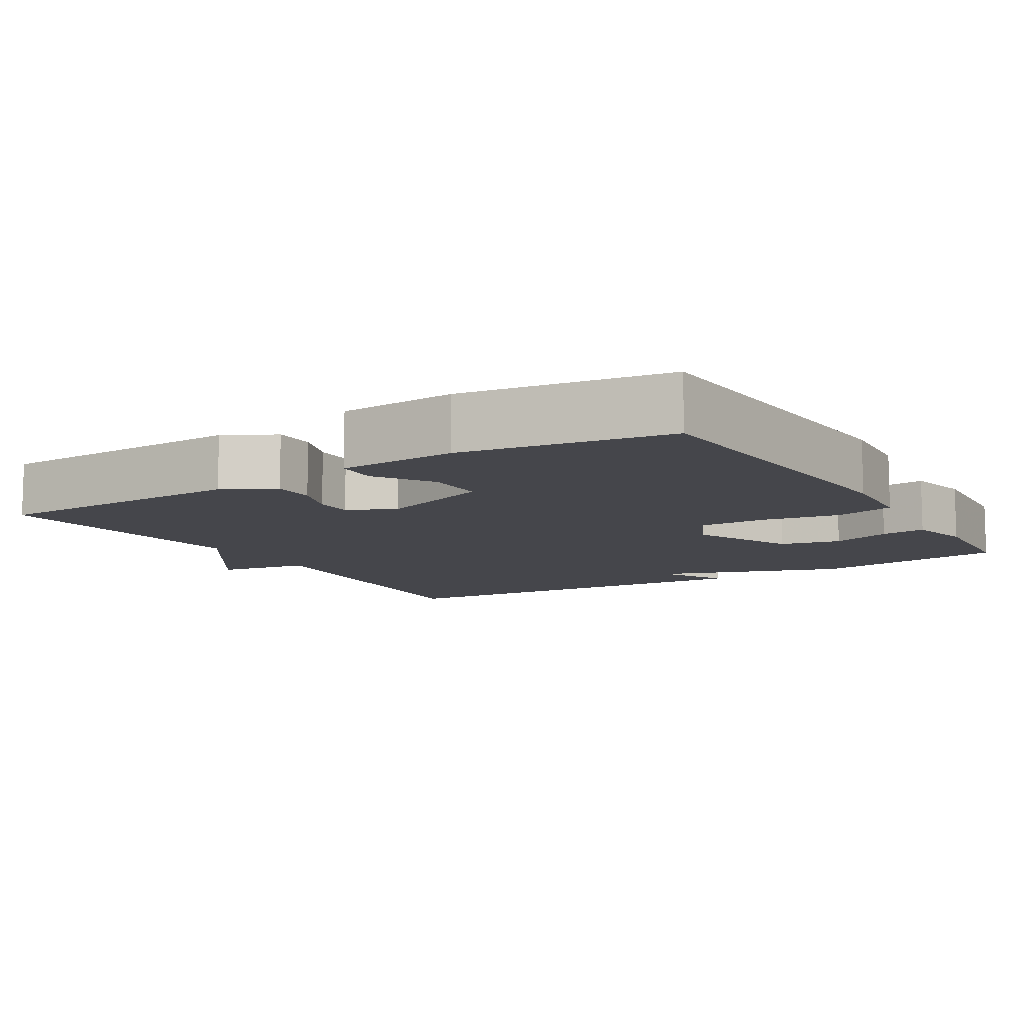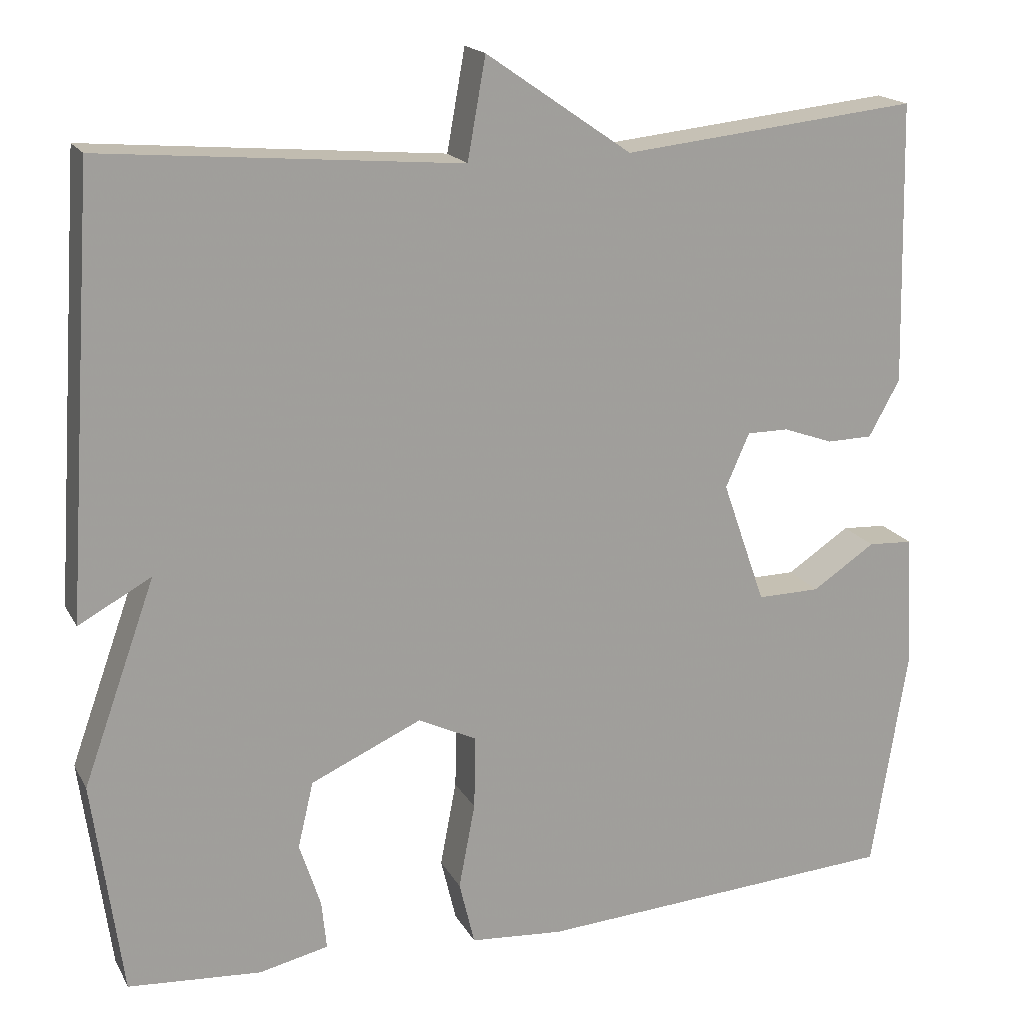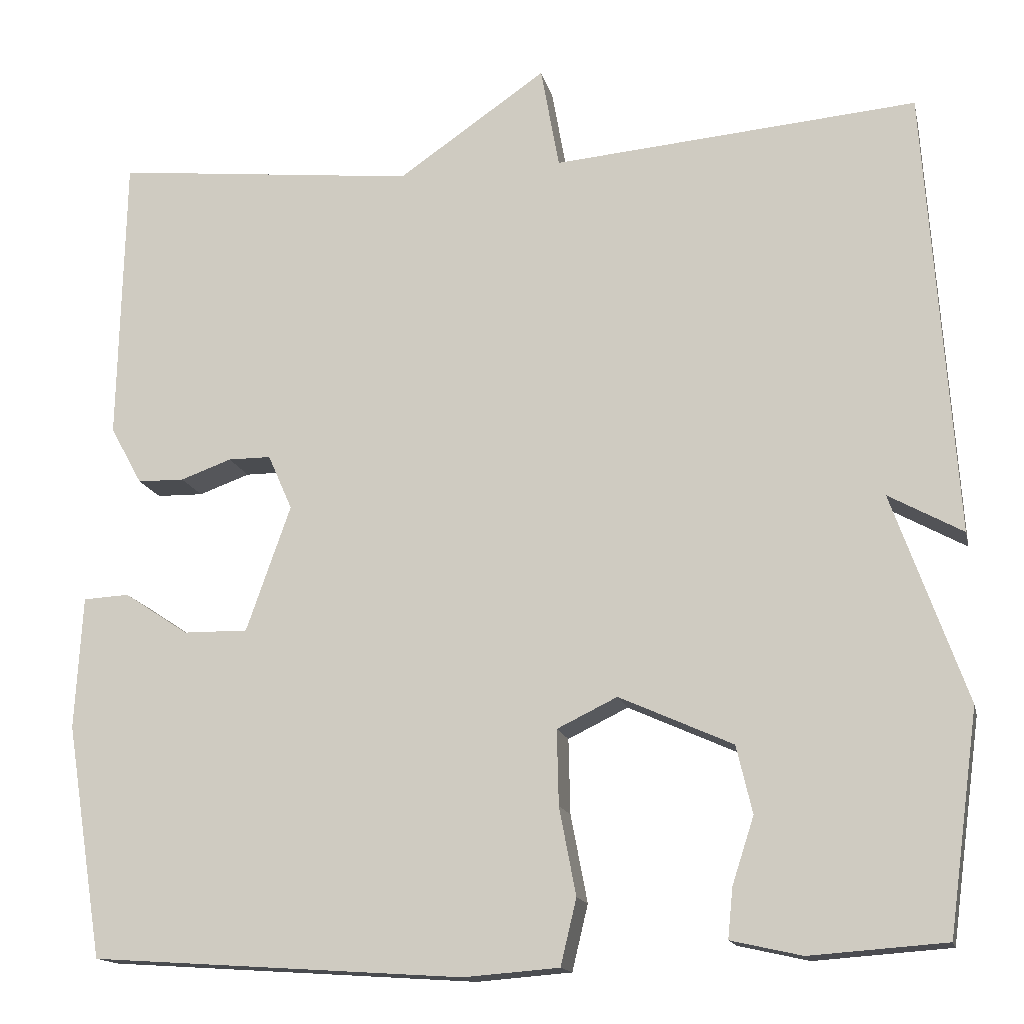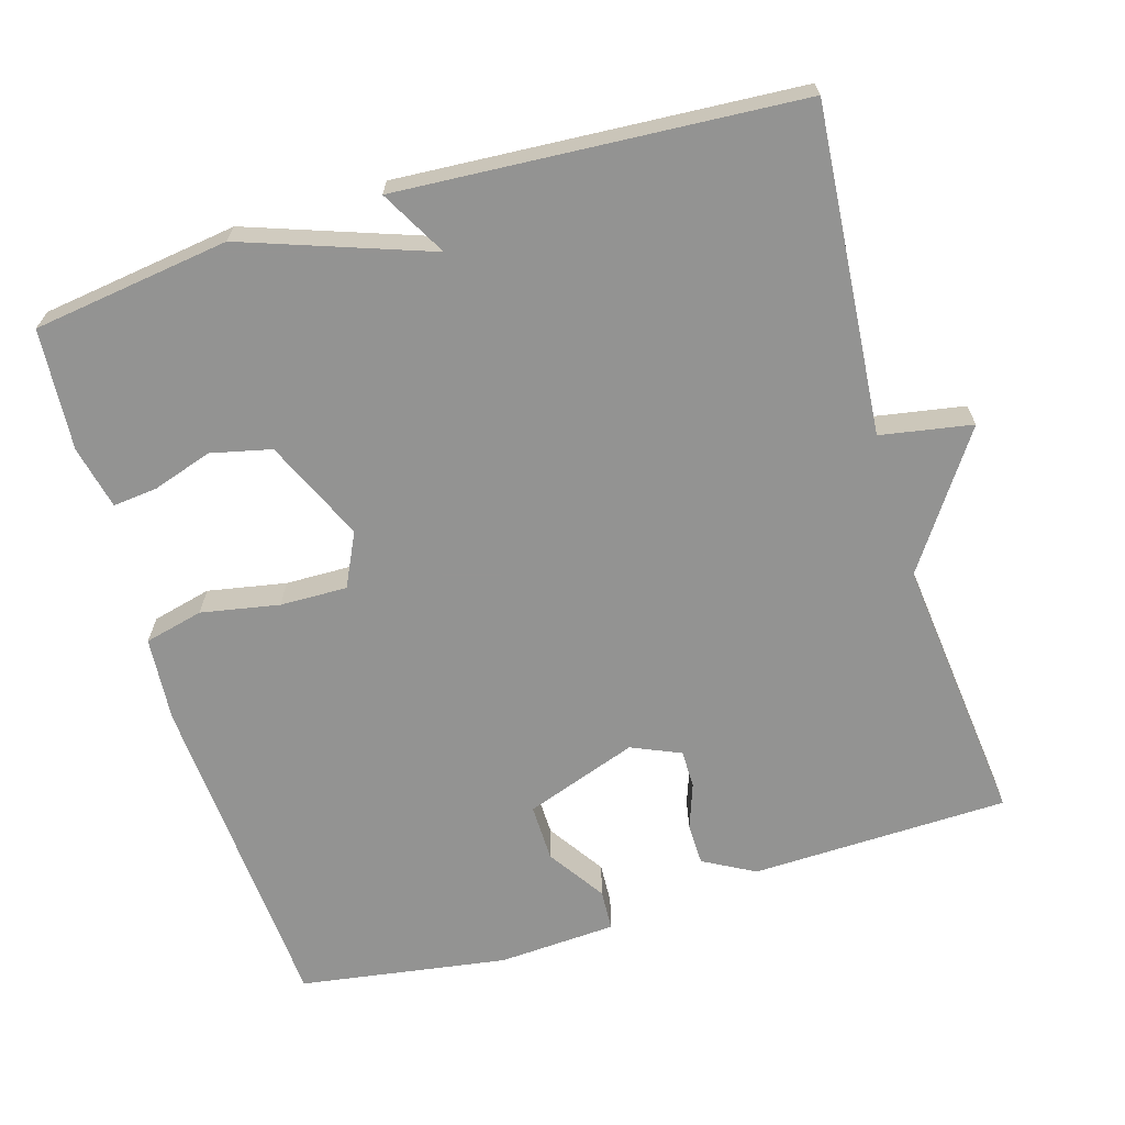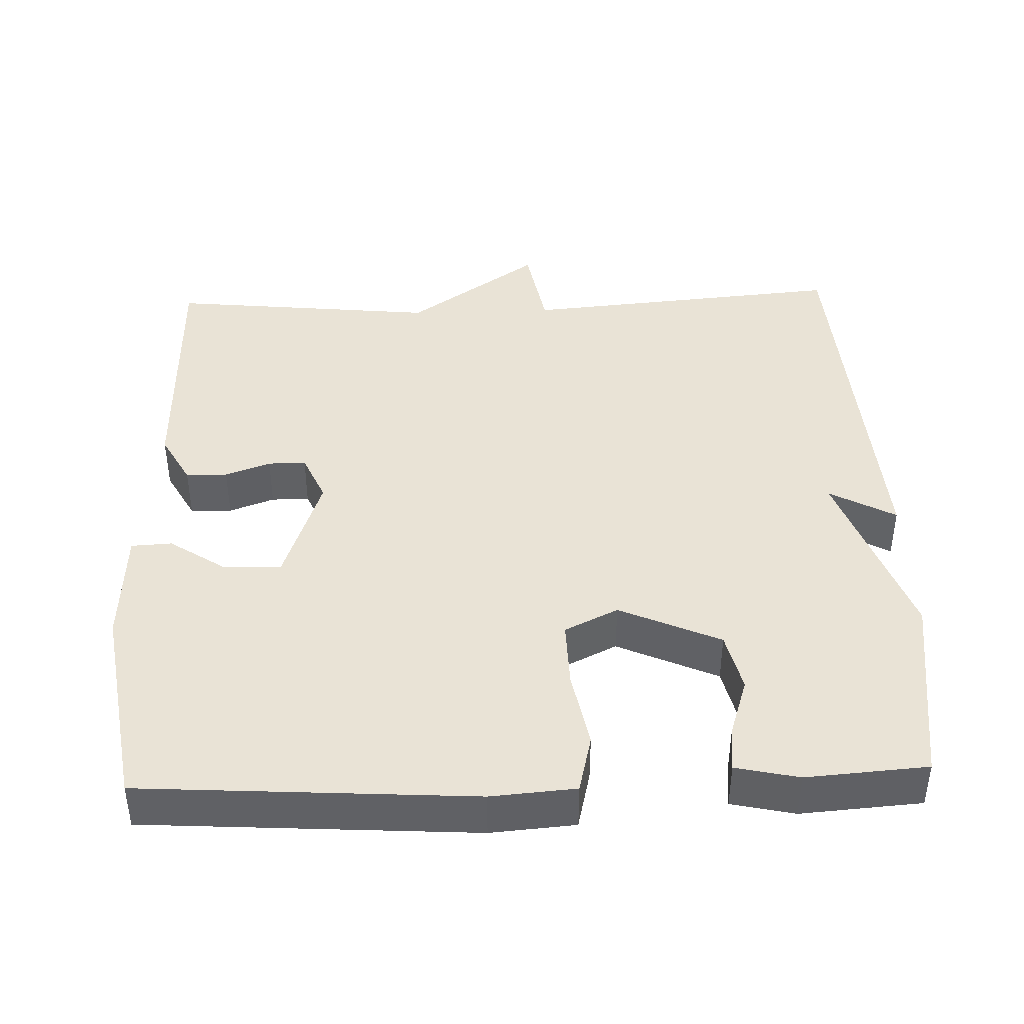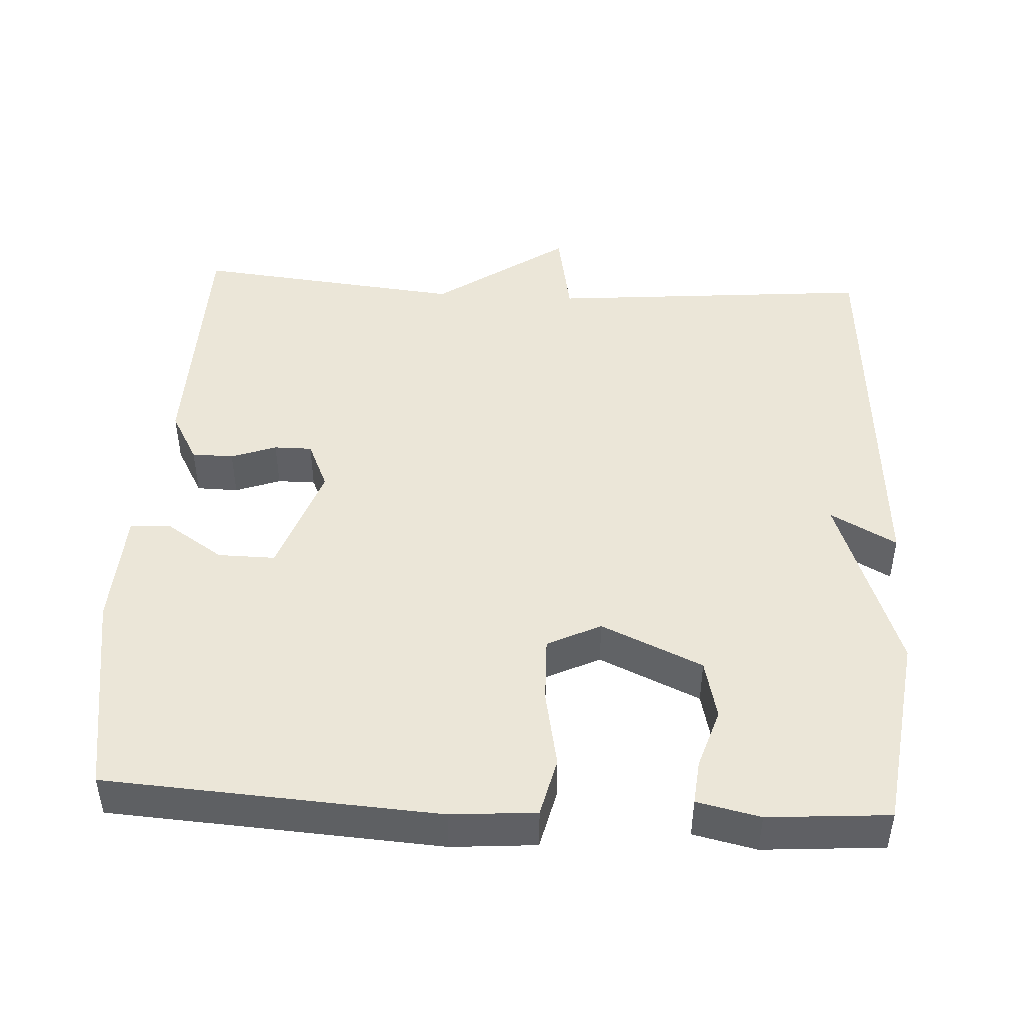
<metadata>
{"format":"obj","ext":"obj","renderer":"f3d","projection":"perspective","resolution":1024,"background":"white","views":[{"elev":-10.0,"azim":121.6,"up":"+Y"},{"elev":17.9,"azim":-20.7,"up":"+Z"},{"elev":-15.0,"azim":-167.6,"up":"+Z"},{"elev":-66.7,"azim":-73.2,"up":"+Y"},{"elev":42.2,"azim":178.0,"up":"+Y"},{"elev":46.2,"azim":-176.9,"up":"+Y"}]}
</metadata>
<code>
v 0.5 0.07 -0.5
v 0.054 0.07 -0.529
v -0.06 0.07 -0.52
v -0.079 0.07 -0.441
v -0.059 0.07 -0.336
v -0.057 0.07 -0.246
v -0.129 0.07 -0.211
v -0.265 0.07 -0.272
v -0.284 0.07 -0.353
v -0.258 0.07 -0.433
v -0.252 0.07 -0.493
v -0.337 0.07 -0.512
v -0.5 0.07 -0.5
v -0.536 0.07 -0.236
v -0.447 0.07 0.013
v -0.536 0.07 -0.036
v -0.5 0.07 0.5
v -0.063 0.07 0.462
v -0.041 0.07 0.585
v 0.137 0.07 0.462
v 0.5 0.07 0.5
v 0.508 0.07 0.154
v 0.47 0.07 0.085
v 0.414 0.07 0.084
v 0.353 0.07 0.106
v 0.302 0.07 0.106
v 0.273 0.07 0.04
v 0.326 0.07 -0.111
v 0.403 0.07 -0.11
v 0.48 0.07 -0.059
v 0.535 0.07 -0.062
v 0.544 0.07 -0.221
v 0.5 0 -0.5
v 0.054 0 -0.529
v -0.06 0 -0.52
v -0.079 0 -0.441
v -0.059 0 -0.336
v -0.057 0 -0.246
v -0.129 0 -0.211
v -0.265 0 -0.272
v -0.284 0 -0.353
v -0.258 0 -0.433
v -0.252 0 -0.493
v -0.337 0 -0.512
v -0.5 0 -0.5
v -0.536 0 -0.236
v -0.447 0 0.013
v -0.536 0 -0.036
v -0.5 0 0.5
v -0.063 0 0.462
v -0.041 0 0.585
v 0.137 0 0.462
v 0.5 0 0.5
v 0.508 0 0.154
v 0.47 0 0.085
v 0.414 0 0.084
v 0.353 0 0.106
v 0.302 0 0.106
v 0.273 0 0.04
v 0.326 0 -0.111
v 0.403 0 -0.11
v 0.48 0 -0.059
v 0.535 0 -0.062
v 0.544 0 -0.221
f 2 3 4
f 1 2 4
f 32 1 4
f 31 32 4
f 30 31 4
f 29 30 4
f 28 29 4 5
f 27 28 5 6
f 26 27 6 7
f 23 24 25
f 22 23 25
f 21 22 25
f 20 21 25
f 20 25 26
f 19 20 26
f 18 19 26
f 15 16 17 18
f 26 7 8
f 18 26 8
f 15 18 8
f 13 14 15
f 12 13 15
f 11 12 15
f 10 11 15
f 9 10 15
f 8 9 15
f 36 35 34
f 36 34 33
f 36 33 64
f 36 64 63
f 36 63 62
f 36 62 61
f 37 36 61 60
f 38 37 60 59
f 39 38 59 58
f 57 56 55
f 57 55 54
f 57 54 53
f 57 53 52
f 58 57 52
f 58 52 51
f 58 51 50
f 50 49 48 47
f 40 39 58
f 40 58 50
f 40 50 47
f 47 46 45
f 47 45 44
f 47 44 43
f 47 43 42
f 47 42 41
f 47 41 40
f 1 33 34 2
f 2 34 35 3
f 3 35 36 4
f 4 36 37 5
f 5 37 38 6
f 6 38 39 7
f 7 39 40 8
f 8 40 41 9
f 9 41 42 10
f 10 42 43 11
f 11 43 44 12
f 12 44 45 13
f 13 45 46 14
f 14 46 47 15
f 15 47 48 16
f 16 48 49 17
f 17 49 50 18
f 18 50 51 19
f 19 51 52 20
f 20 52 53 21
f 21 53 54 22
f 22 54 55 23
f 23 55 56 24
f 24 56 57 25
f 25 57 58 26
f 26 58 59 27
f 27 59 60 28
f 28 60 61 29
f 29 61 62 30
f 30 62 63 31
f 31 63 64 32
f 32 64 33 1

</code>
